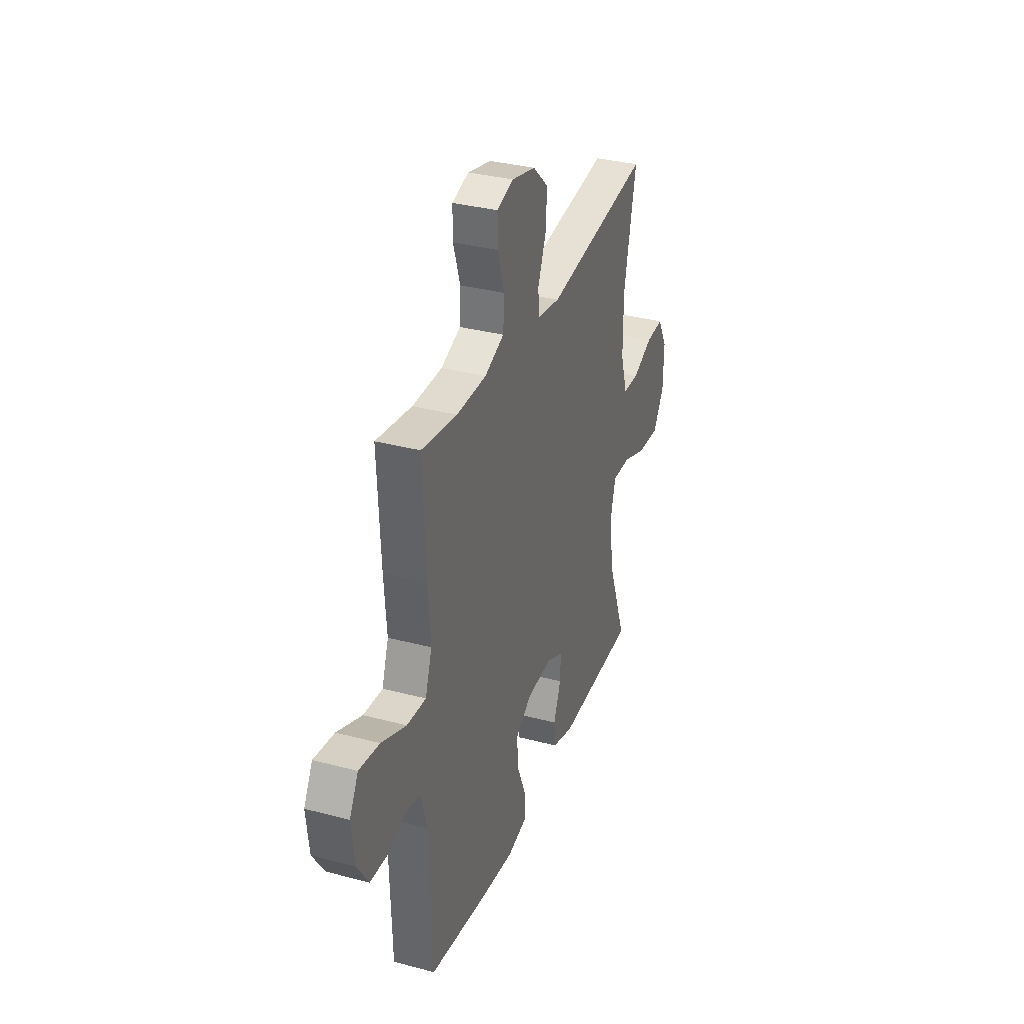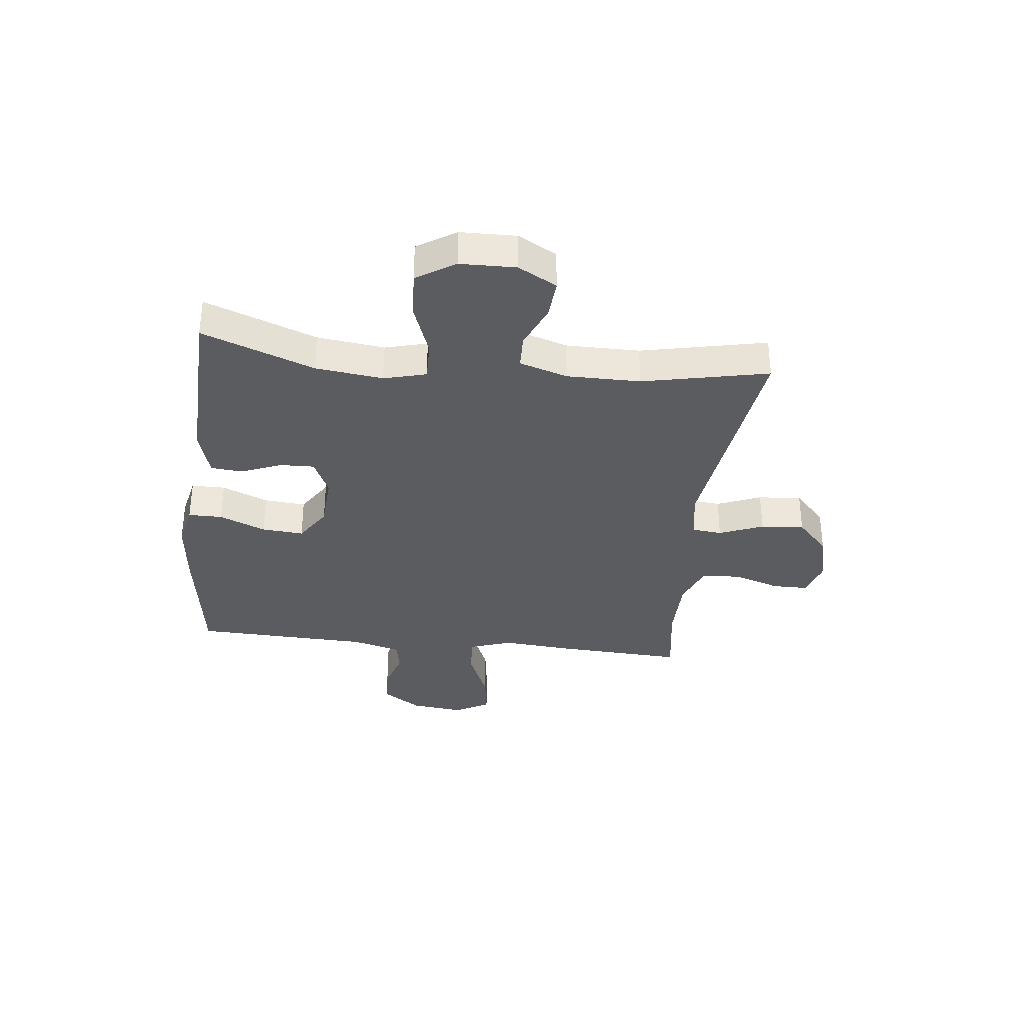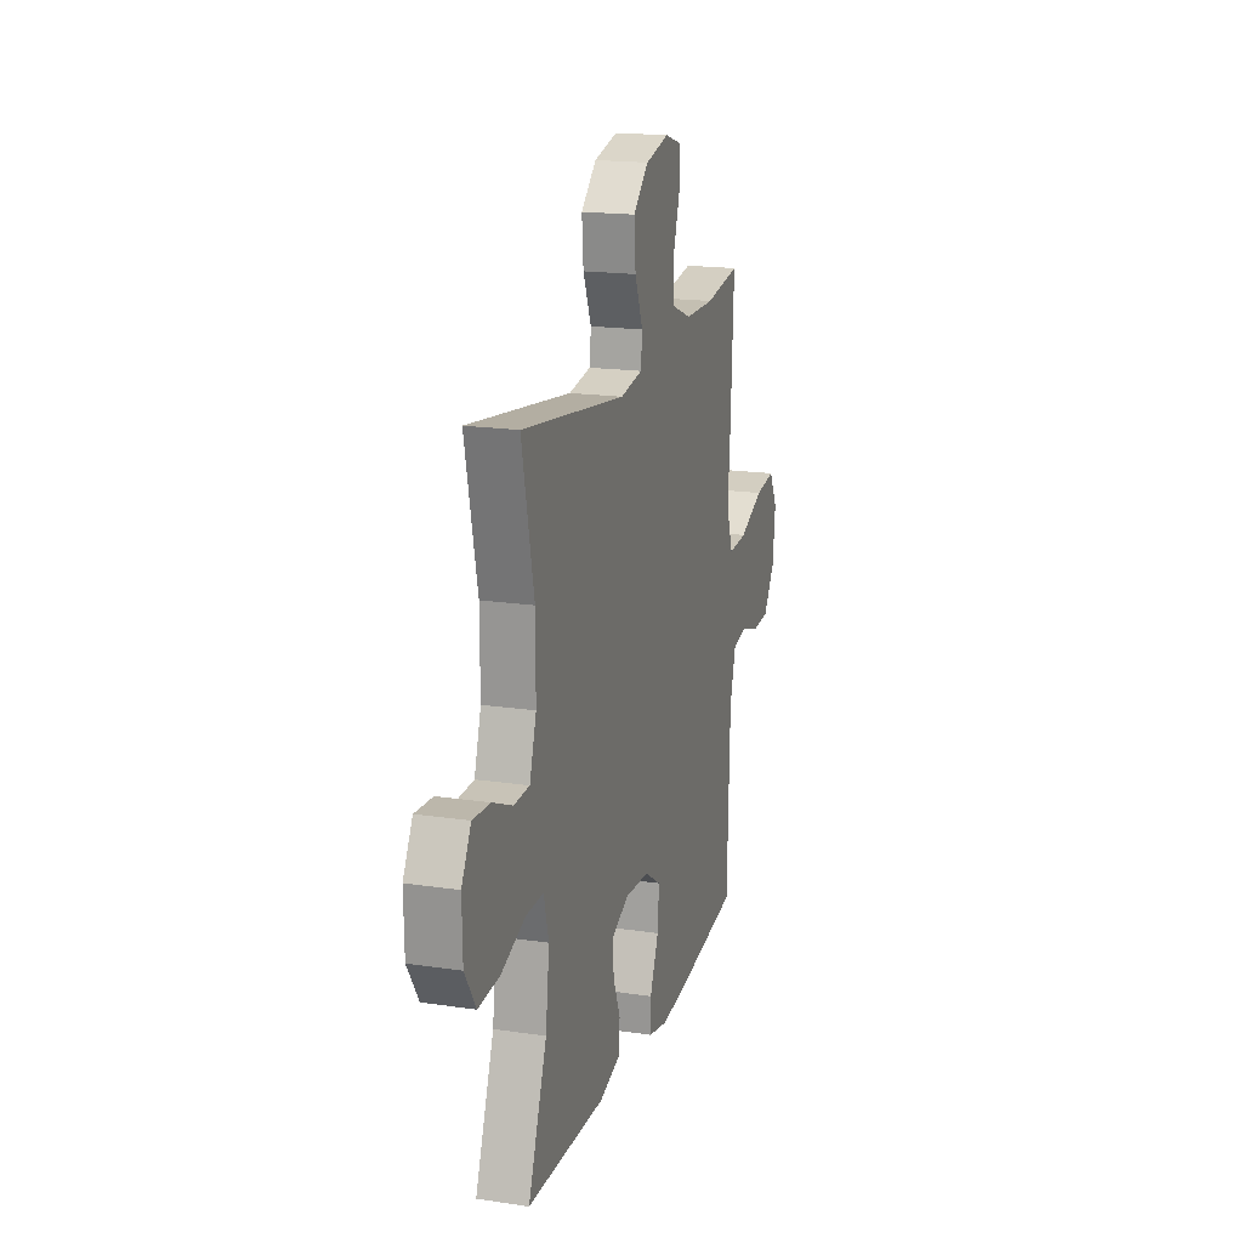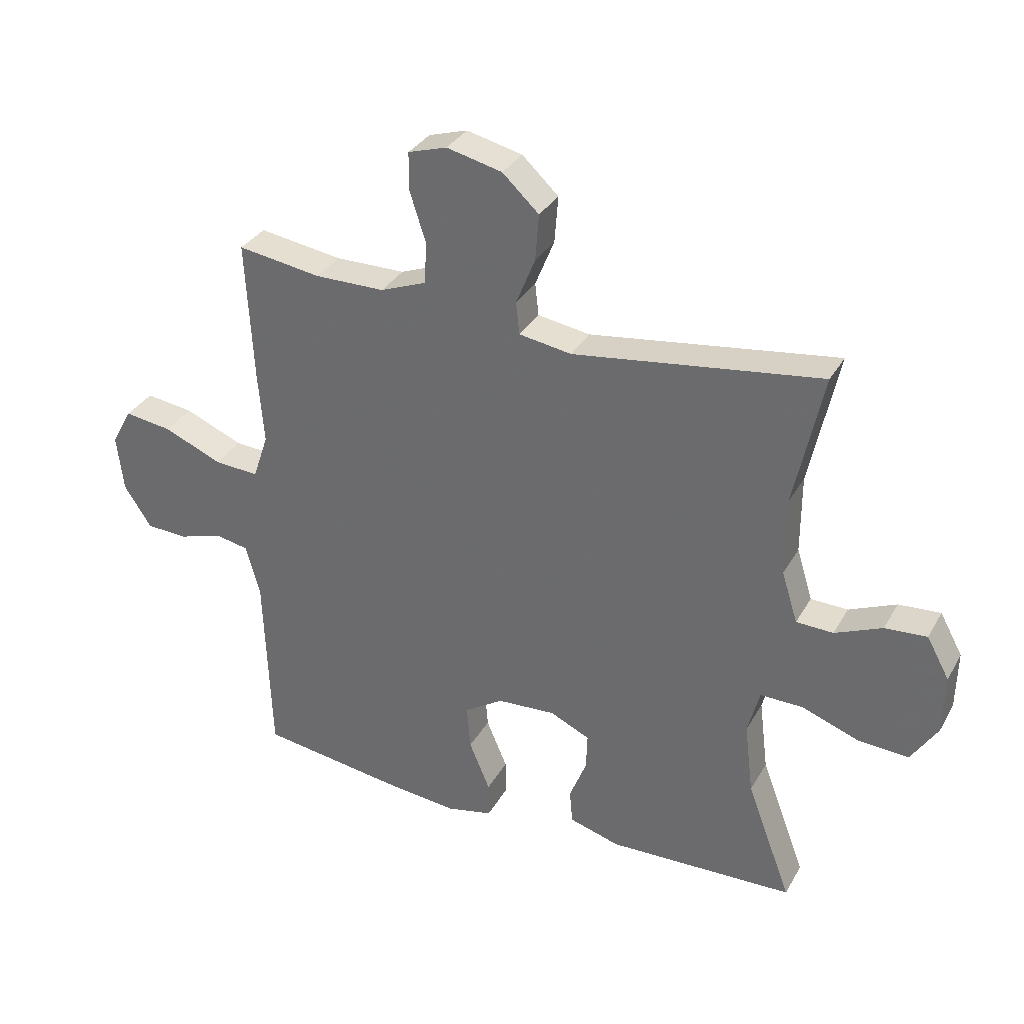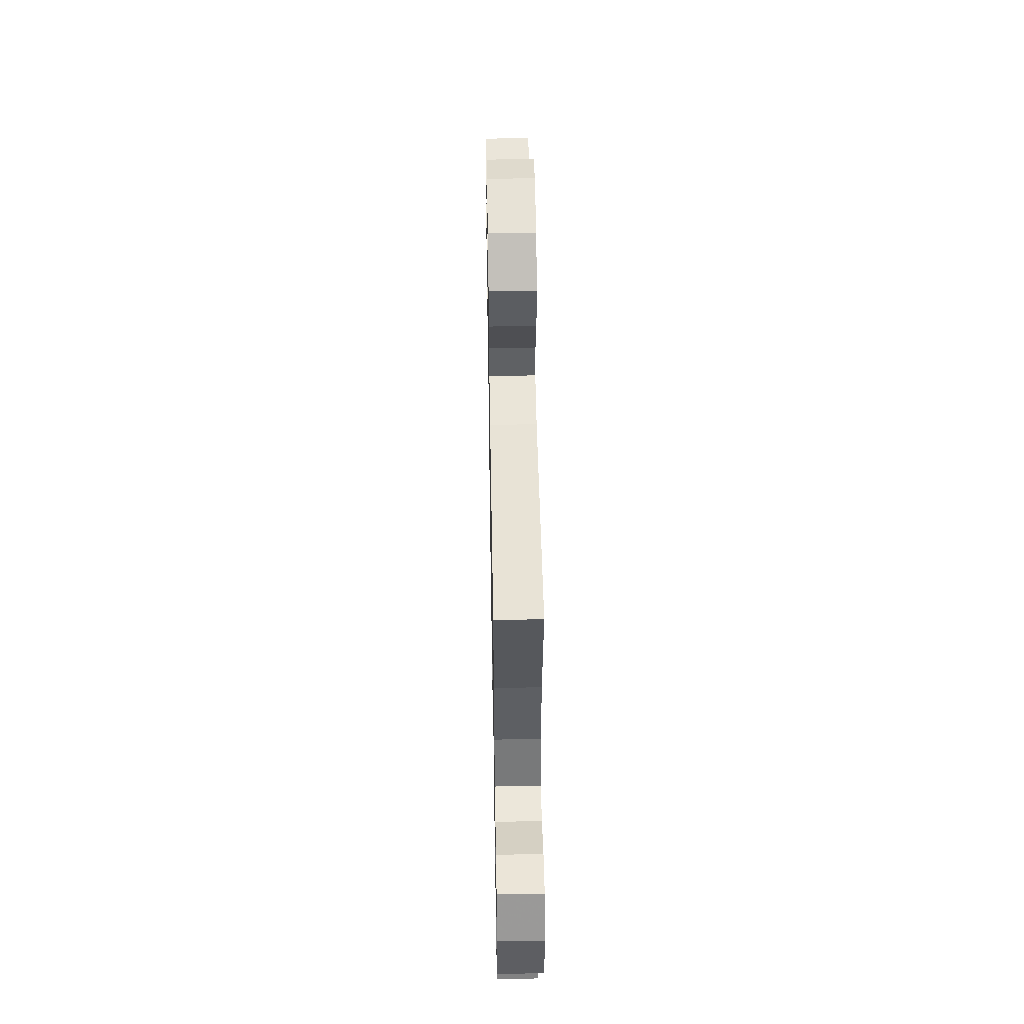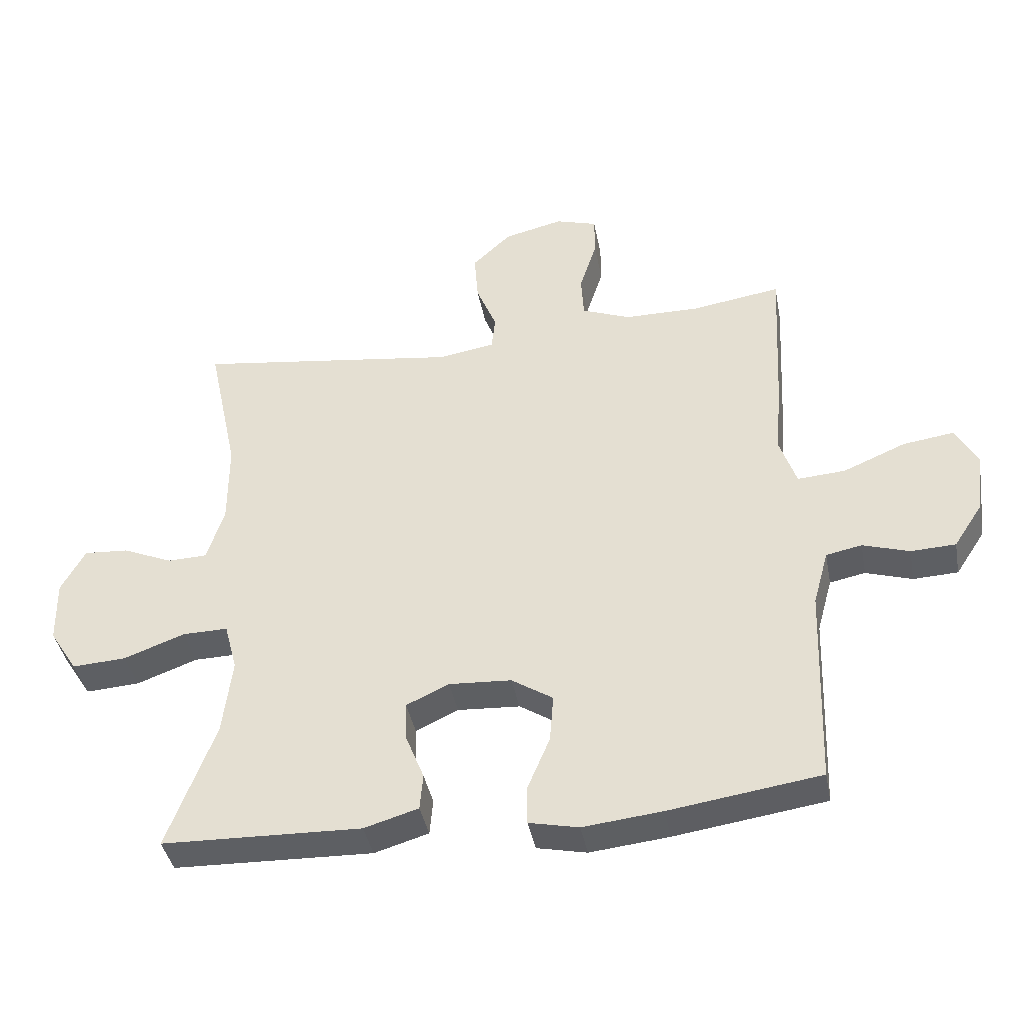
<metadata>
{"format":"obj","ext":"obj","renderer":"f3d","projection":"perspective","resolution":1024,"background":"white","views":[{"elev":33.3,"azim":110.0,"up":"+Z"},{"elev":-34.4,"azim":-96.4,"up":"+Y"},{"elev":18.1,"azim":-73.7,"up":"+Z"},{"elev":32.9,"azim":-154.5,"up":"+Z"},{"elev":49.8,"azim":-91.0,"up":"+Z"},{"elev":-40.3,"azim":10.7,"up":"+Z"}]}
</metadata>
<code>
v -0.5 0.07 -0.5
v -0.425 0.07 -0.3
v -0.41 0.07 -0.179
v -0.43 0.07 -0.103
v -0.501 0.07 -0.104
v -0.597 0.07 -0.139
v -0.682 0.07 -0.144
v -0.726 0.07 -0.075
v -0.728 0.07 0.025
v -0.69 0.07 0.094
v -0.62 0.07 0.089
v -0.541 0.07 0.055
v -0.479 0.07 0.057
v -0.452 0.07 0.143
v -0.452 0.07 0.275
v -0.5 0.07 0.5
v -0.086 0.07 0.443
v 0.002 0.07 0.457
v 0.008 0.07 0.511
v -0.024 0.07 0.59
v -0.03 0.07 0.668
v 0.031 0.07 0.725
v 0.124 0.07 0.747
v 0.189 0.07 0.727
v 0.189 0.07 0.663
v 0.162 0.07 0.579
v 0.166 0.07 0.51
v 0.243 0.07 0.48
v 0.36 0.07 0.479
v 0.5 0.07 0.5
v 0.488 0.07 0.267
v 0.478 0.07 0.143
v 0.504 0.07 0.066
v 0.579 0.07 0.071
v 0.677 0.07 0.112
v 0.757 0.07 0.123
v 0.791 0.07 0.061
v 0.78 0.07 -0.035
v 0.734 0.07 -0.105
v 0.664 0.07 -0.108
v 0.591 0.07 -0.085
v 0.535 0.07 -0.096
v 0.511 0.07 -0.183
v 0.5 0.07 -0.5
v 0.263 0.07 -0.534
v 0.139 0.07 -0.547
v 0.061 0.07 -0.53
v 0.061 0.07 -0.469
v 0.096 0.07 -0.386
v 0.102 0.07 -0.311
v 0.037 0.07 -0.269
v -0.061 0.07 -0.263
v -0.128 0.07 -0.294
v -0.126 0.07 -0.355
v -0.097 0.07 -0.428
v -0.102 0.07 -0.485
v -0.187 0.07 -0.51
v -0.5 0 -0.5
v -0.425 0 -0.3
v -0.41 0 -0.179
v -0.43 0 -0.103
v -0.501 0 -0.104
v -0.597 0 -0.139
v -0.682 0 -0.144
v -0.726 0 -0.075
v -0.728 0 0.025
v -0.69 0 0.094
v -0.62 0 0.089
v -0.541 0 0.055
v -0.479 0 0.057
v -0.452 0 0.143
v -0.452 0 0.275
v -0.5 0 0.5
v -0.086 0 0.443
v 0.002 0 0.457
v 0.008 0 0.511
v -0.024 0 0.59
v -0.03 0 0.668
v 0.031 0 0.725
v 0.124 0 0.747
v 0.189 0 0.727
v 0.189 0 0.663
v 0.162 0 0.579
v 0.166 0 0.51
v 0.243 0 0.48
v 0.36 0 0.479
v 0.5 0 0.5
v 0.488 0 0.267
v 0.478 0 0.143
v 0.504 0 0.066
v 0.579 0 0.071
v 0.677 0 0.112
v 0.757 0 0.123
v 0.791 0 0.061
v 0.78 0 -0.035
v 0.734 0 -0.105
v 0.664 0 -0.108
v 0.591 0 -0.085
v 0.535 0 -0.096
v 0.511 0 -0.183
v 0.5 0 -0.5
v 0.263 0 -0.534
v 0.139 0 -0.547
v 0.061 0 -0.53
v 0.061 0 -0.469
v 0.096 0 -0.386
v 0.102 0 -0.311
v 0.037 0 -0.269
v -0.061 0 -0.263
v -0.128 0 -0.294
v -0.126 0 -0.355
v -0.097 0 -0.428
v -0.102 0 -0.485
v -0.187 0 -0.51
f 57 1 2
f 56 57 2
f 55 56 2
f 54 55 2
f 53 54 2 3
f 52 53 3 4
f 51 52 4
f 47 48 49
f 46 47 49
f 45 46 49
f 44 45 49
f 43 44 49
f 42 43 49 50
f 39 40 41
f 38 39 41
f 37 38 41
f 36 37 41
f 35 36 41
f 34 35 41
f 33 34 41 42
f 42 50 51
f 33 42 51
f 32 33 51
f 32 51 4
f 31 32 4
f 30 31 4
f 29 30 4
f 24 25 26
f 23 24 26
f 22 23 26
f 21 22 26
f 20 21 26
f 19 20 26
f 18 19 26 27
f 15 16 17
f 14 15 17 18
f 18 27 28
f 14 18 28
f 13 14 28
f 10 11 12
f 9 10 12
f 8 9 12
f 7 8 12
f 6 7 12
f 5 6 12
f 29 4 5
f 28 29 5
f 13 28 5
f 5 12 13
f 59 58 114
f 59 114 113
f 59 113 112
f 59 112 111
f 60 59 111 110
f 61 60 110 109
f 61 109 108
f 106 105 104
f 106 104 103
f 106 103 102
f 106 102 101
f 106 101 100
f 107 106 100 99
f 98 97 96
f 98 96 95
f 98 95 94
f 98 94 93
f 98 93 92
f 98 92 91
f 99 98 91 90
f 108 107 99
f 108 99 90
f 108 90 89
f 61 108 89
f 61 89 88
f 61 88 87
f 61 87 86
f 83 82 81
f 83 81 80
f 83 80 79
f 83 79 78
f 83 78 77
f 83 77 76
f 84 83 76 75
f 74 73 72
f 75 74 72 71
f 85 84 75
f 85 75 71
f 85 71 70
f 69 68 67
f 69 67 66
f 69 66 65
f 69 65 64
f 69 64 63
f 69 63 62
f 62 61 86
f 62 86 85
f 62 85 70
f 70 69 62
f 1 58 59 2
f 2 59 60 3
f 3 60 61 4
f 4 61 62 5
f 5 62 63 6
f 6 63 64 7
f 7 64 65 8
f 8 65 66 9
f 9 66 67 10
f 10 67 68 11
f 11 68 69 12
f 12 69 70 13
f 13 70 71 14
f 14 71 72 15
f 15 72 73 16
f 16 73 74 17
f 17 74 75 18
f 18 75 76 19
f 19 76 77 20
f 20 77 78 21
f 21 78 79 22
f 22 79 80 23
f 23 80 81 24
f 24 81 82 25
f 25 82 83 26
f 26 83 84 27
f 27 84 85 28
f 28 85 86 29
f 29 86 87 30
f 30 87 88 31
f 31 88 89 32
f 32 89 90 33
f 33 90 91 34
f 34 91 92 35
f 35 92 93 36
f 36 93 94 37
f 37 94 95 38
f 38 95 96 39
f 39 96 97 40
f 40 97 98 41
f 41 98 99 42
f 42 99 100 43
f 43 100 101 44
f 44 101 102 45
f 45 102 103 46
f 46 103 104 47
f 47 104 105 48
f 48 105 106 49
f 49 106 107 50
f 50 107 108 51
f 51 108 109 52
f 52 109 110 53
f 53 110 111 54
f 54 111 112 55
f 55 112 113 56
f 56 113 114 57
f 57 114 58 1

</code>
